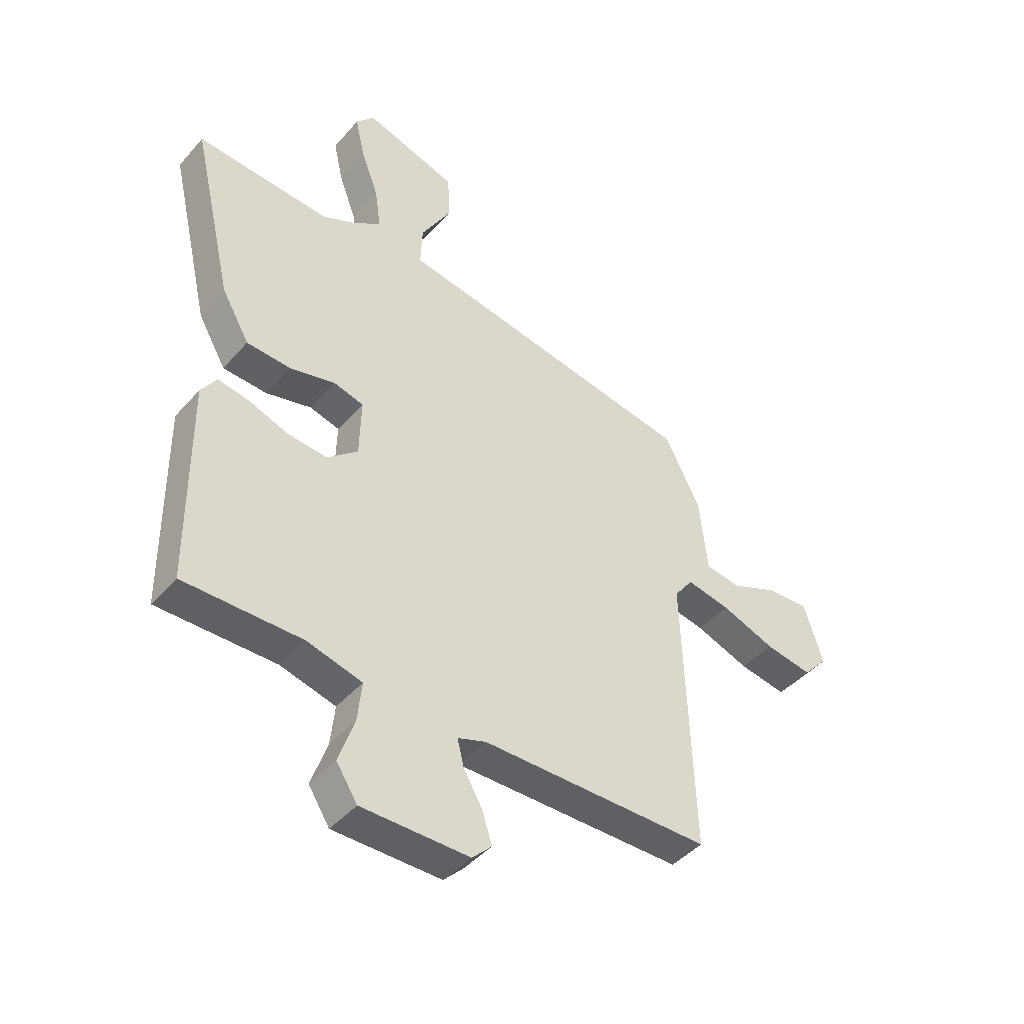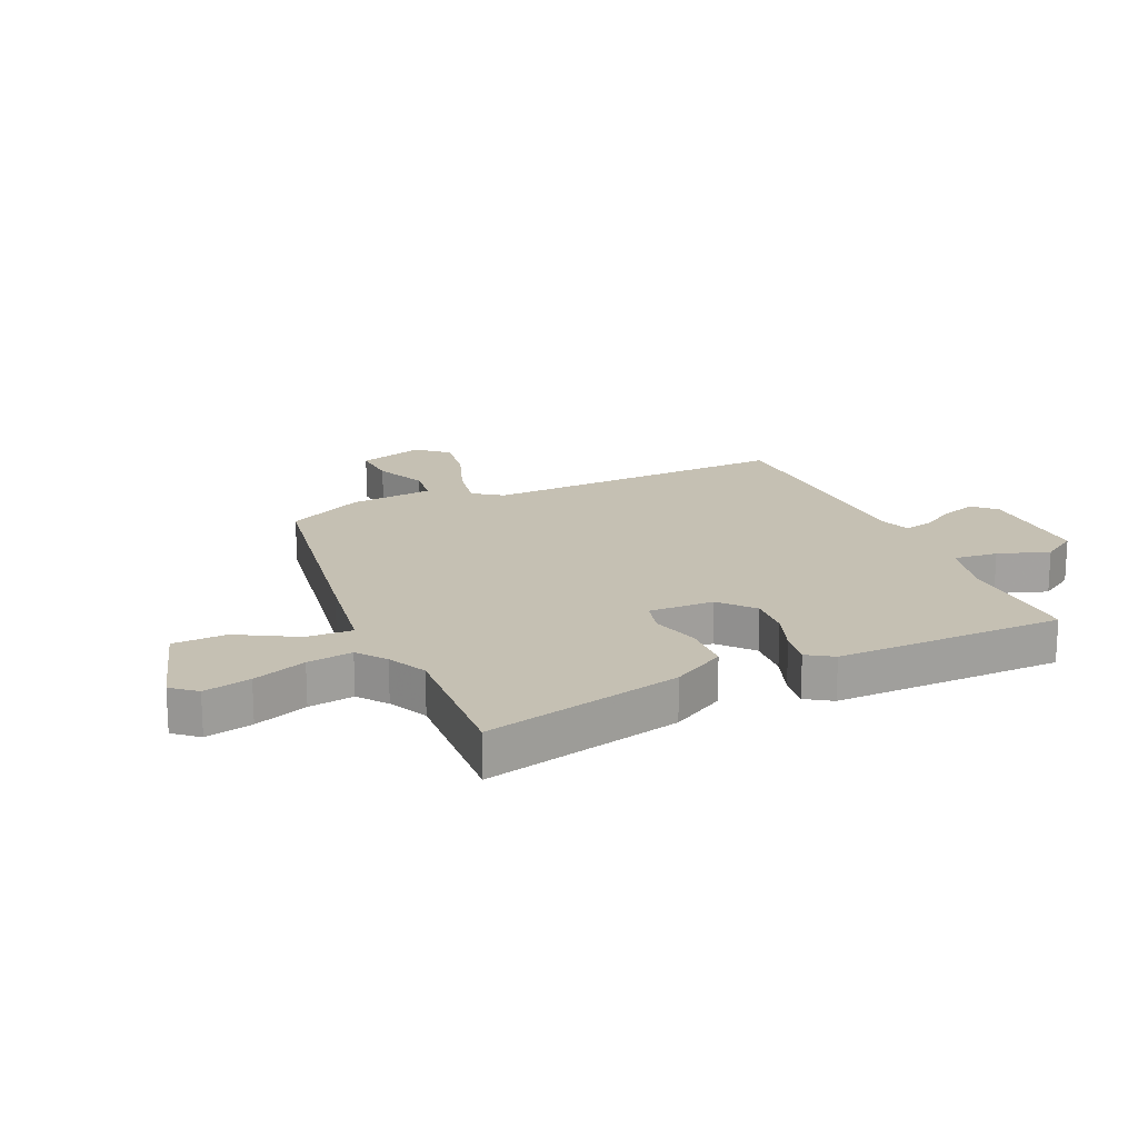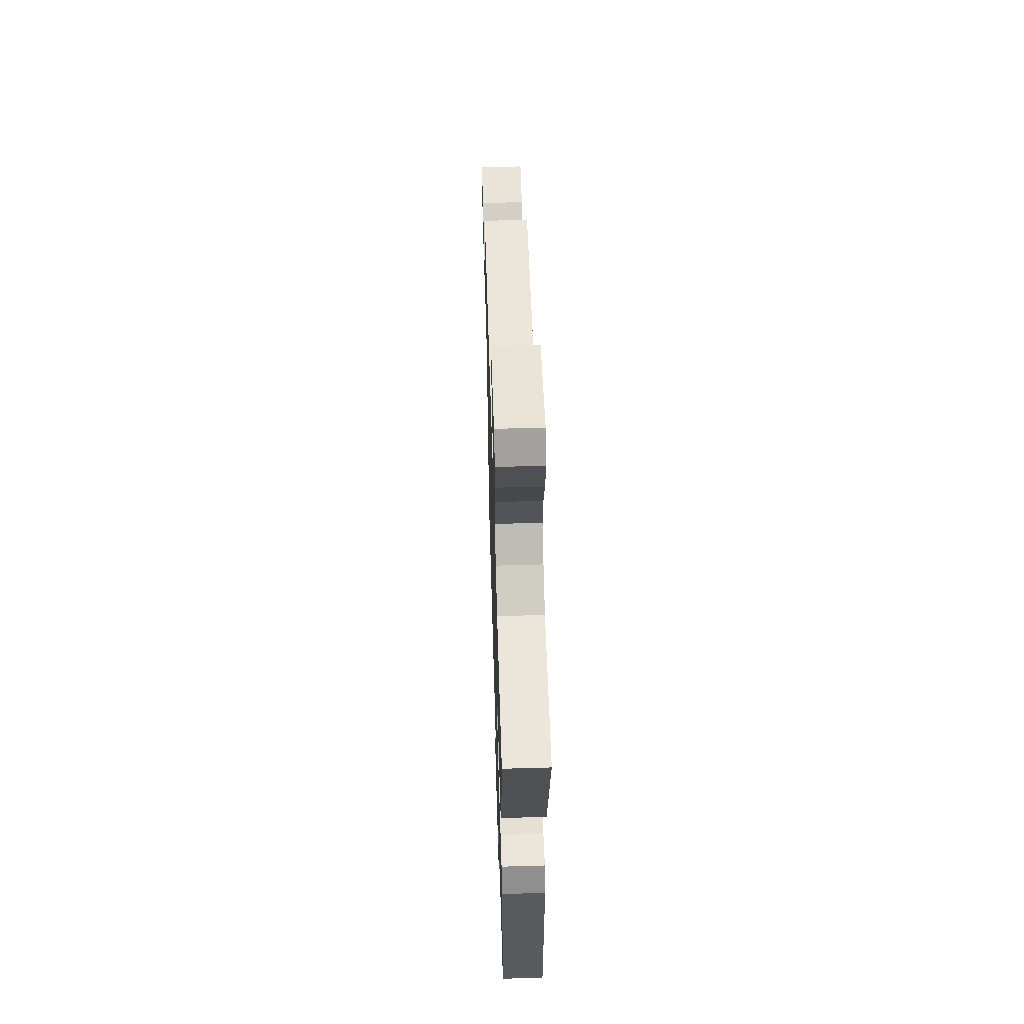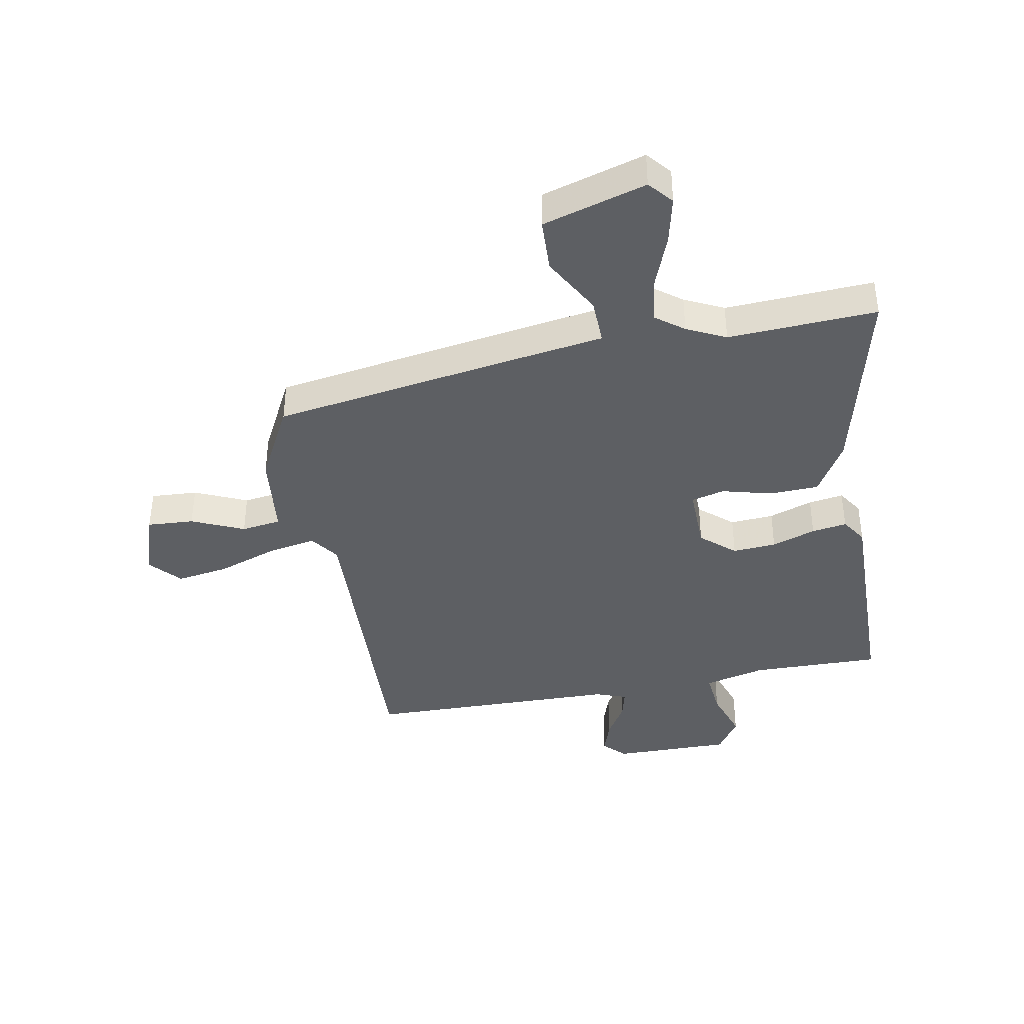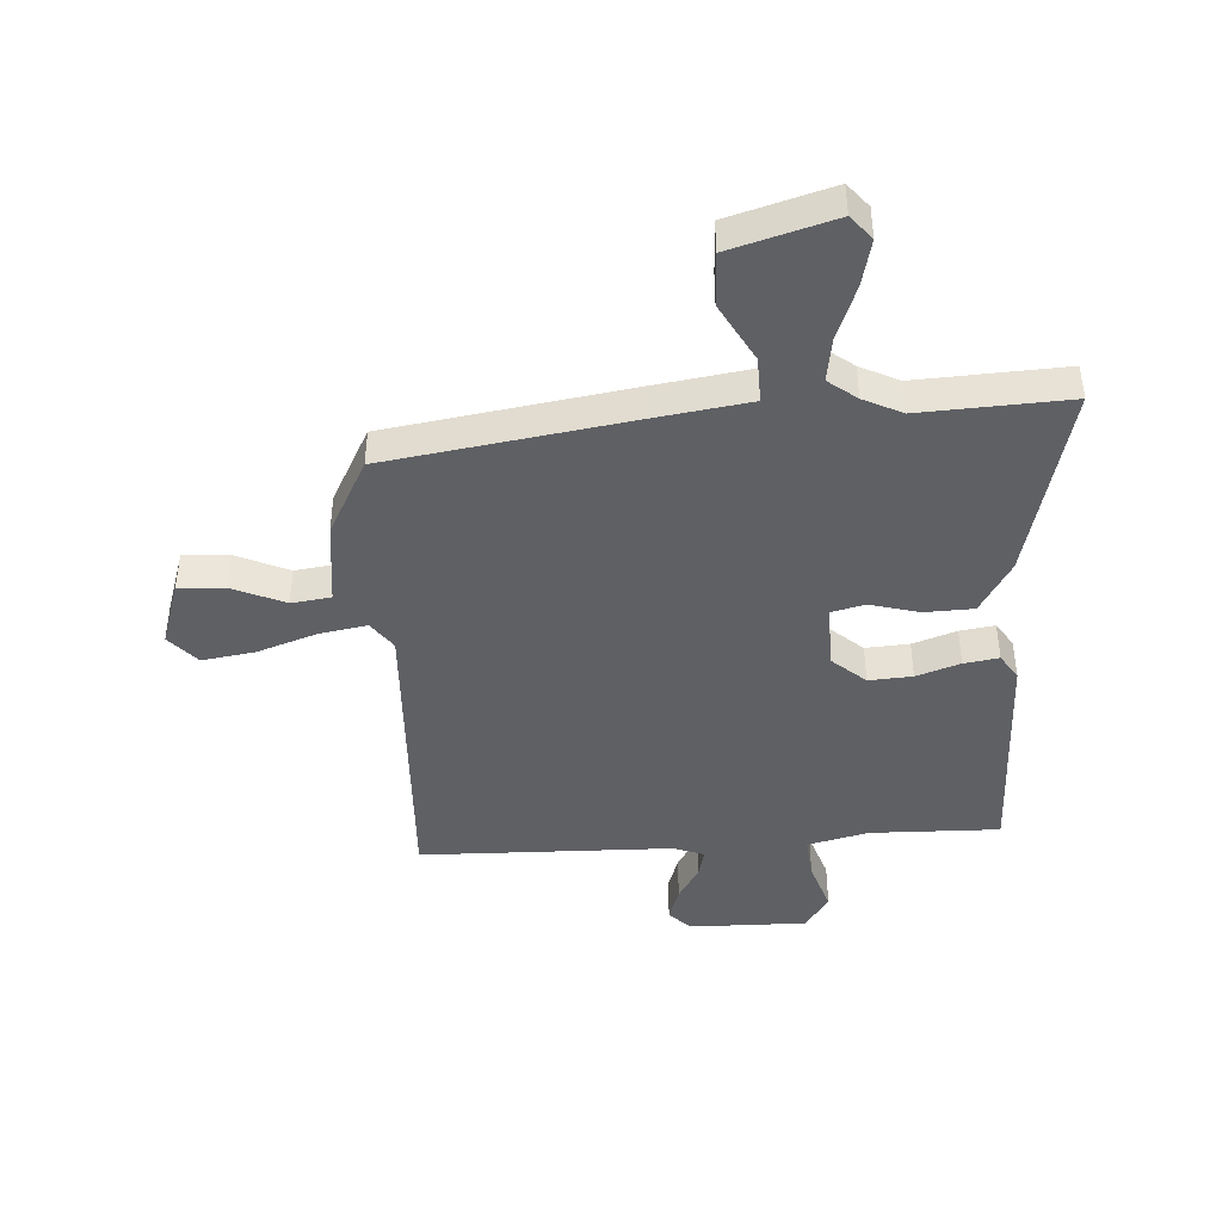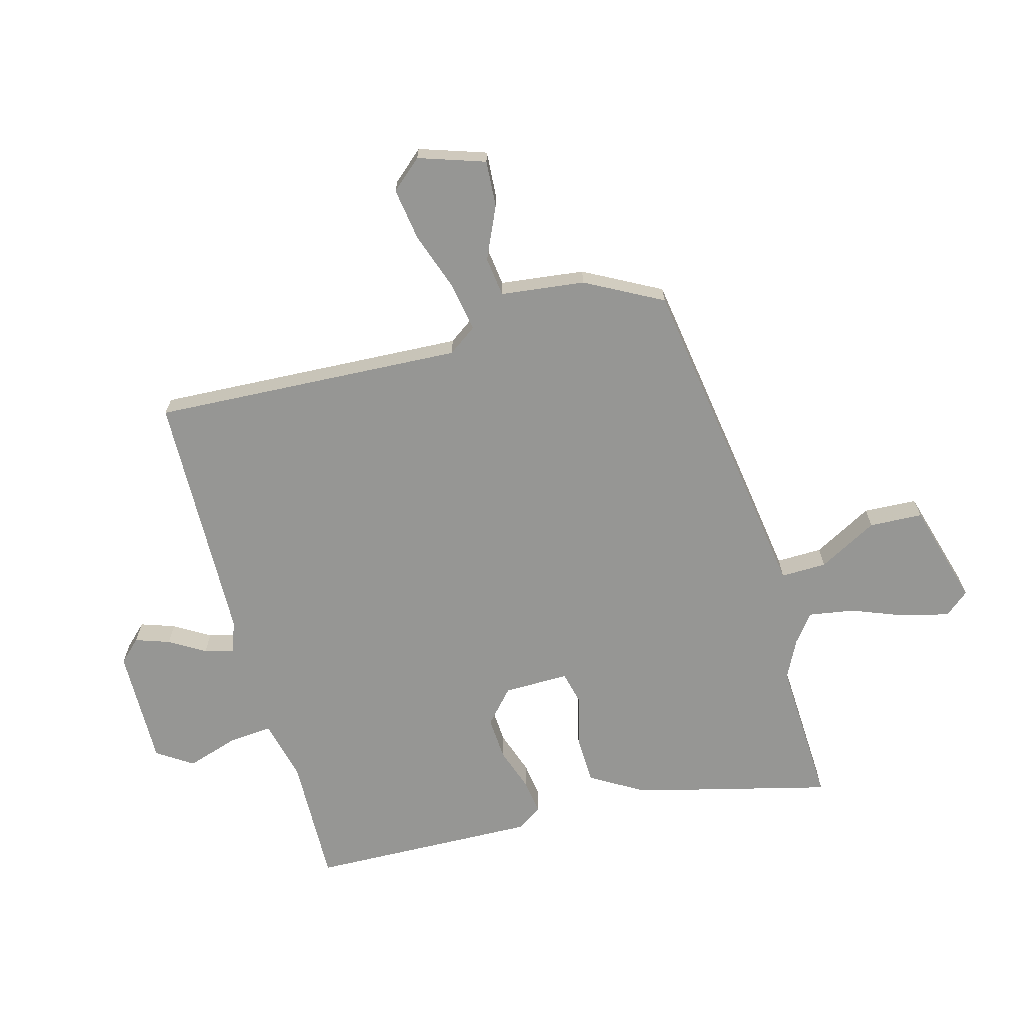
<metadata>
{"format":"obj","ext":"obj","renderer":"f3d","projection":"perspective","resolution":1024,"background":"white","views":[{"elev":-44.2,"azim":142.1,"up":"+Z"},{"elev":18.1,"azim":65.7,"up":"+Y"},{"elev":58.2,"azim":88.3,"up":"+Z"},{"elev":-39.9,"azim":10.1,"up":"+Y"},{"elev":-43.1,"azim":2.9,"up":"+Y"},{"elev":-67.7,"azim":-75.7,"up":"+Y"}]}
</metadata>
<code>
v -0.498 0.07 -0.5
v -0.48 0.07 0.034
v -0.516 0.07 0.083
v -0.599 0.07 0.067
v -0.701 0.07 0.03
v -0.791 0.07 0.015
v -0.838 0.07 0.067
v -0.802 0.07 0.182
v -0.722 0.07 0.178
v -0.632 0.07 0.139
v -0.564 0.07 0.149
v -0.549 0.07 0.294
v -0.481 0.07 0.427
v -0.07 0.07 0.496
v 0.097 0.07 0.523
v 0.094 0.07 0.602
v 0.037 0.07 0.703
v 0.04 0.07 0.795
v 0.217 0.07 0.849
v 0.252 0.07 0.808
v 0.234 0.07 0.727
v 0.2 0.07 0.635
v 0.189 0.07 0.557
v 0.238 0.07 0.52
v 0.305 0.07 0.488
v 0.559 0.07 0.504
v 0.48 0.07 0.165
v 0.427 0.07 0.073
v 0.343 0.07 0.069
v 0.257 0.07 0.091
v 0.2 0.07 0.076
v 0.203 0.07 -0.036
v 0.261 0.07 -0.086
v 0.336 0.07 -0.08
v 0.411 0.07 -0.053
v 0.471 0.07 -0.043
v 0.5 0.07 -0.087
v 0.496 0.07 -0.48
v 0.273 0.07 -0.478
v 0.168 0.07 -0.505
v 0.176 0.07 -0.581
v 0.206 0.07 -0.669
v 0.166 0.07 -0.731
v -0.038 0.07 -0.731
v -0.075 0.07 -0.694
v -0.056 0.07 -0.635
v -0.02 0.07 -0.573
v -0.008 0.07 -0.523
v -0.062 0.07 -0.504
v -0.498 0 -0.5
v -0.48 0 0.034
v -0.516 0 0.083
v -0.599 0 0.067
v -0.701 0 0.03
v -0.791 0 0.015
v -0.838 0 0.067
v -0.802 0 0.182
v -0.722 0 0.178
v -0.632 0 0.139
v -0.564 0 0.149
v -0.549 0 0.294
v -0.481 0 0.427
v -0.07 0 0.496
v 0.097 0 0.523
v 0.094 0 0.602
v 0.037 0 0.703
v 0.04 0 0.795
v 0.217 0 0.849
v 0.252 0 0.808
v 0.234 0 0.727
v 0.2 0 0.635
v 0.189 0 0.557
v 0.238 0 0.52
v 0.305 0 0.488
v 0.559 0 0.504
v 0.48 0 0.165
v 0.427 0 0.073
v 0.343 0 0.069
v 0.257 0 0.091
v 0.2 0 0.076
v 0.203 0 -0.036
v 0.261 0 -0.086
v 0.336 0 -0.08
v 0.411 0 -0.053
v 0.471 0 -0.043
v 0.5 0 -0.087
v 0.496 0 -0.48
v 0.273 0 -0.478
v 0.168 0 -0.505
v 0.176 0 -0.581
v 0.206 0 -0.669
v 0.166 0 -0.731
v -0.038 0 -0.731
v -0.075 0 -0.694
v -0.056 0 -0.635
v -0.02 0 -0.573
v -0.008 0 -0.523
v -0.062 0 -0.504
f 45 46 47
f 44 45 47
f 43 44 47
f 42 43 47
f 41 42 47
f 40 41 47 48
f 39 40 48 49
f 37 38 39
f 36 37 39
f 35 36 39
f 34 35 39
f 39 49 1
f 34 39 1
f 33 34 1
f 28 29 30
f 27 28 30
f 26 27 30
f 25 26 30
f 24 25 30 31
f 23 24 31
f 20 21 22
f 19 20 22
f 18 19 22
f 17 18 22
f 16 17 22
f 15 16 22 23
f 13 14 15
f 12 13 15
f 11 12 15
f 11 15 23 31
f 8 9 10
f 7 8 10
f 6 7 10
f 5 6 10
f 4 5 10
f 3 4 10 11
f 11 31 32
f 3 11 32
f 2 3 32
f 1 2 32 33
f 96 95 94
f 96 94 93
f 96 93 92
f 96 92 91
f 96 91 90
f 97 96 90 89
f 98 97 89 88
f 88 87 86
f 88 86 85
f 88 85 84
f 88 84 83
f 50 98 88
f 50 88 83
f 50 83 82
f 79 78 77
f 79 77 76
f 79 76 75
f 79 75 74
f 80 79 74 73
f 80 73 72
f 71 70 69
f 71 69 68
f 71 68 67
f 71 67 66
f 71 66 65
f 72 71 65 64
f 64 63 62
f 64 62 61
f 64 61 60
f 80 72 64 60
f 59 58 57
f 59 57 56
f 59 56 55
f 59 55 54
f 59 54 53
f 60 59 53 52
f 81 80 60
f 81 60 52
f 81 52 51
f 82 81 51 50
f 1 50 51 2
f 2 51 52 3
f 3 52 53 4
f 4 53 54 5
f 5 54 55 6
f 6 55 56 7
f 7 56 57 8
f 8 57 58 9
f 9 58 59 10
f 10 59 60 11
f 11 60 61 12
f 12 61 62 13
f 13 62 63 14
f 14 63 64 15
f 15 64 65 16
f 16 65 66 17
f 17 66 67 18
f 18 67 68 19
f 19 68 69 20
f 20 69 70 21
f 21 70 71 22
f 22 71 72 23
f 23 72 73 24
f 24 73 74 25
f 25 74 75 26
f 26 75 76 27
f 27 76 77 28
f 28 77 78 29
f 29 78 79 30
f 30 79 80 31
f 31 80 81 32
f 32 81 82 33
f 33 82 83 34
f 34 83 84 35
f 35 84 85 36
f 36 85 86 37
f 37 86 87 38
f 38 87 88 39
f 39 88 89 40
f 40 89 90 41
f 41 90 91 42
f 42 91 92 43
f 43 92 93 44
f 44 93 94 45
f 45 94 95 46
f 46 95 96 47
f 47 96 97 48
f 48 97 98 49
f 49 98 50 1

</code>
